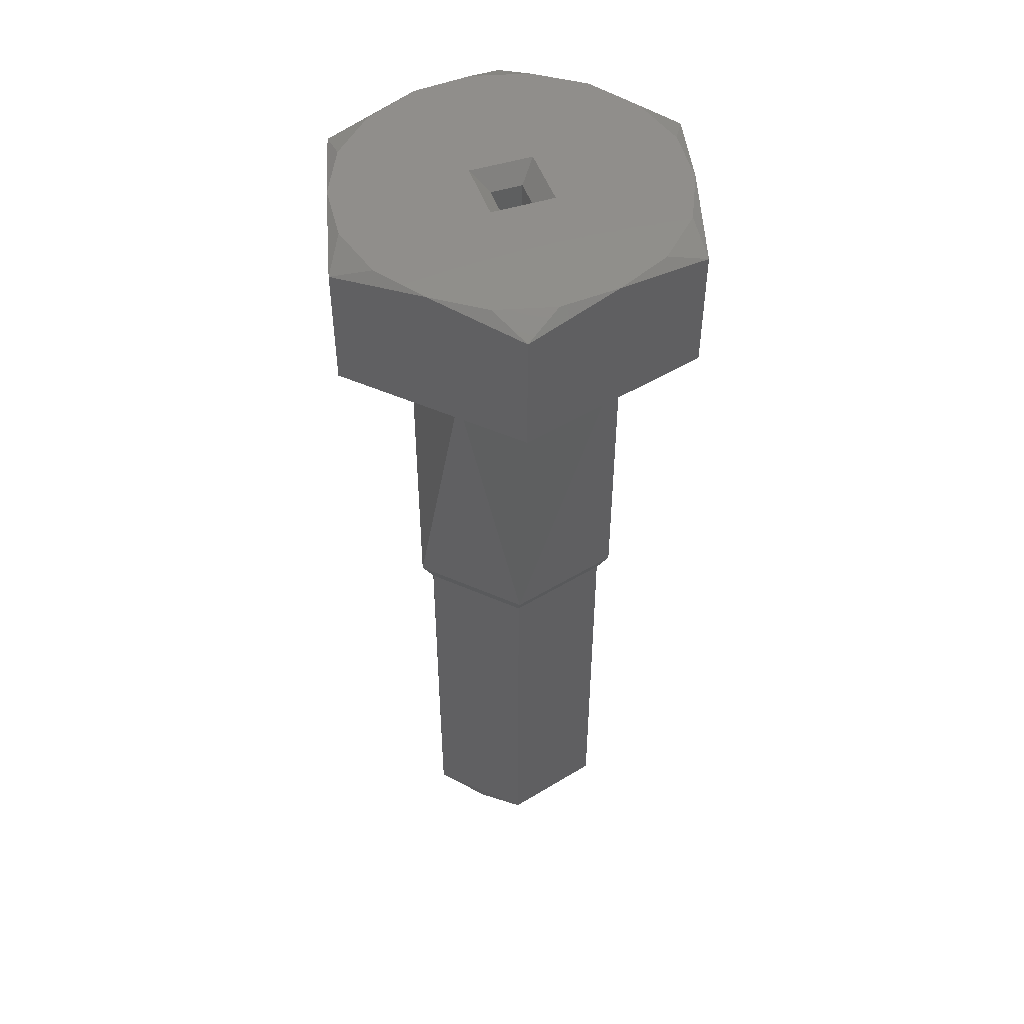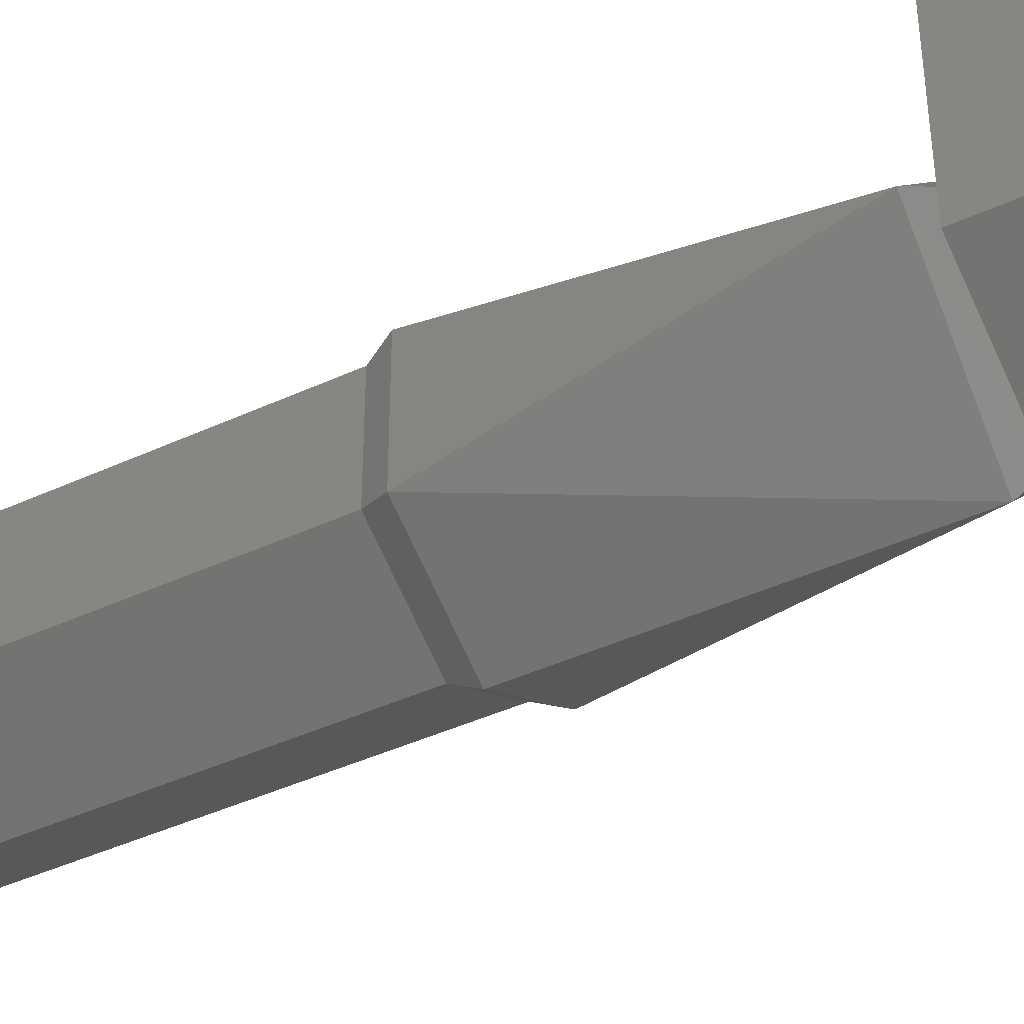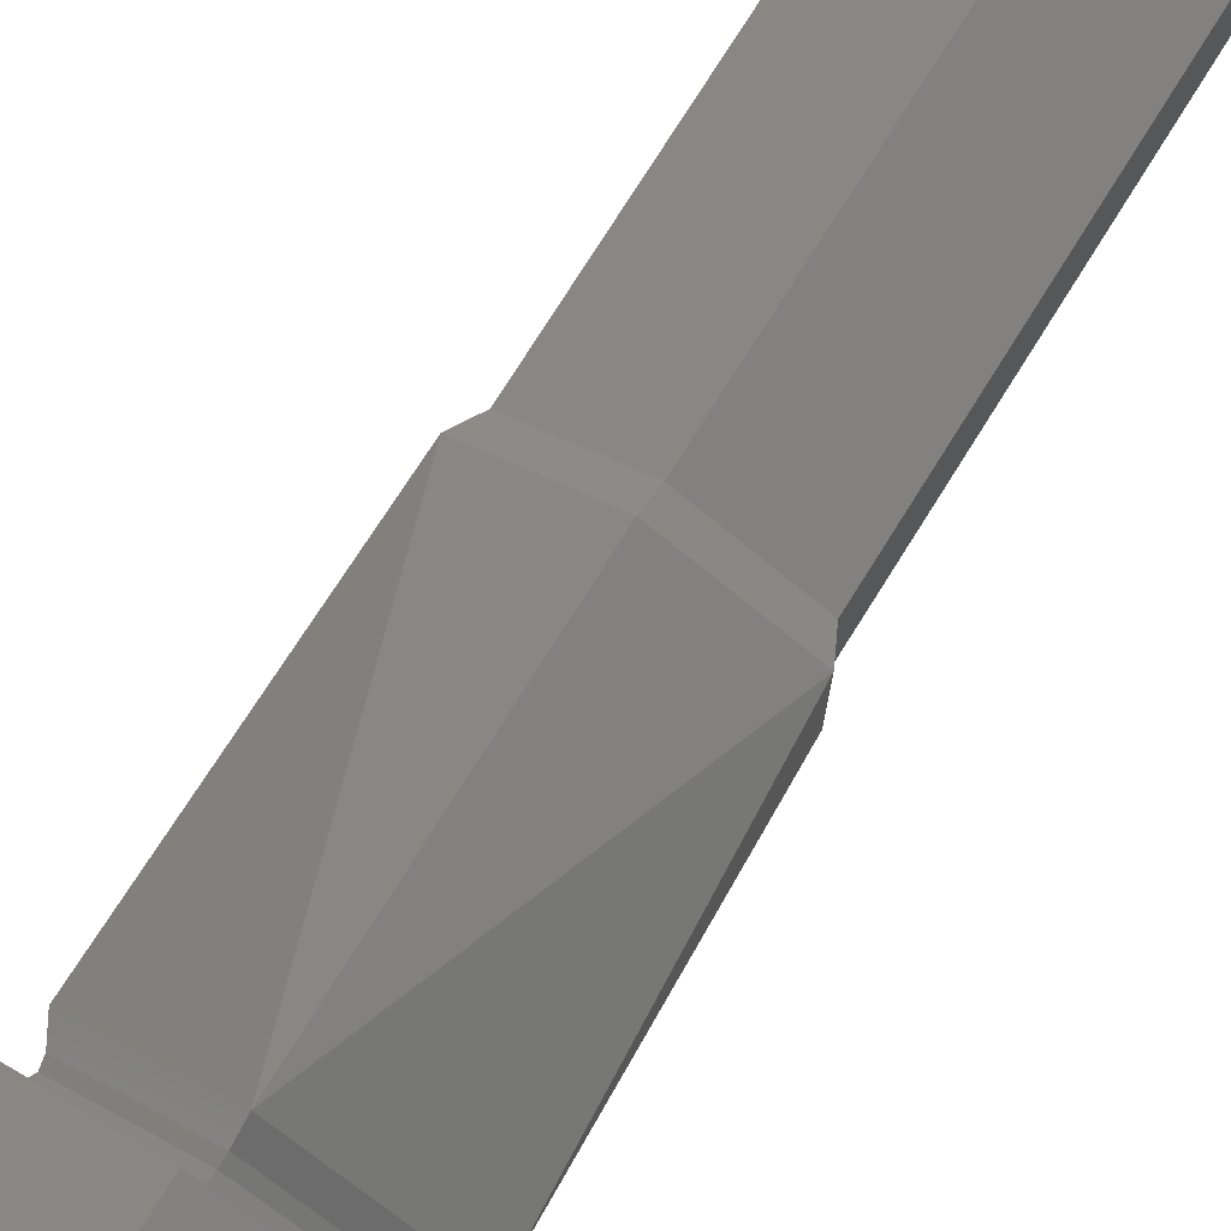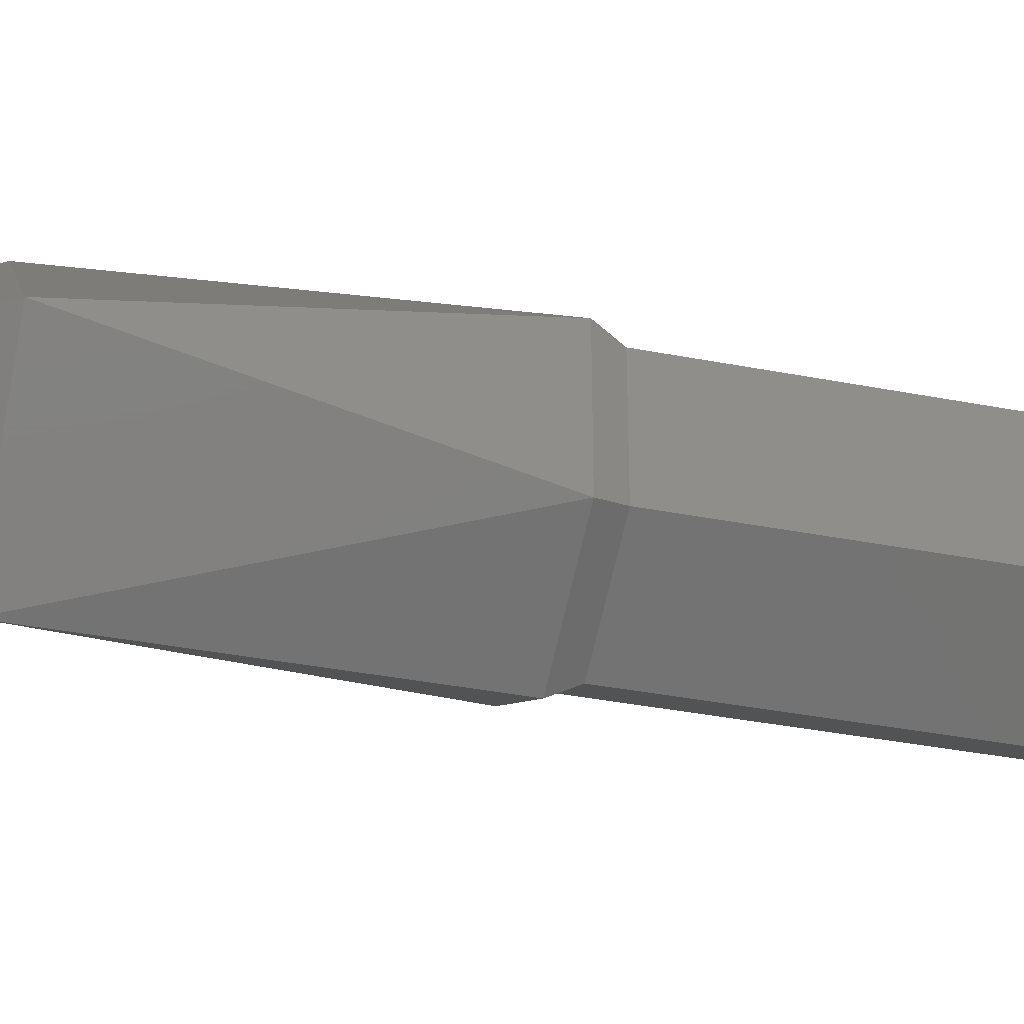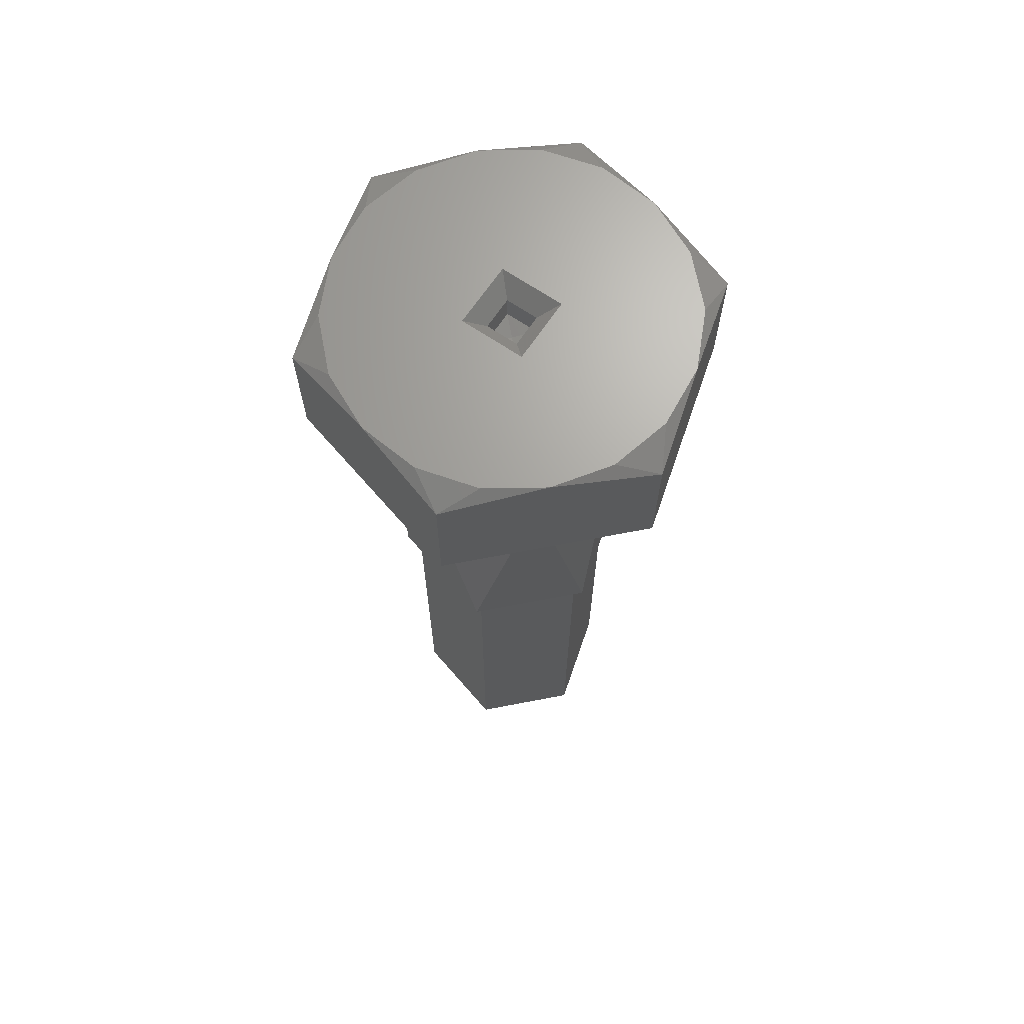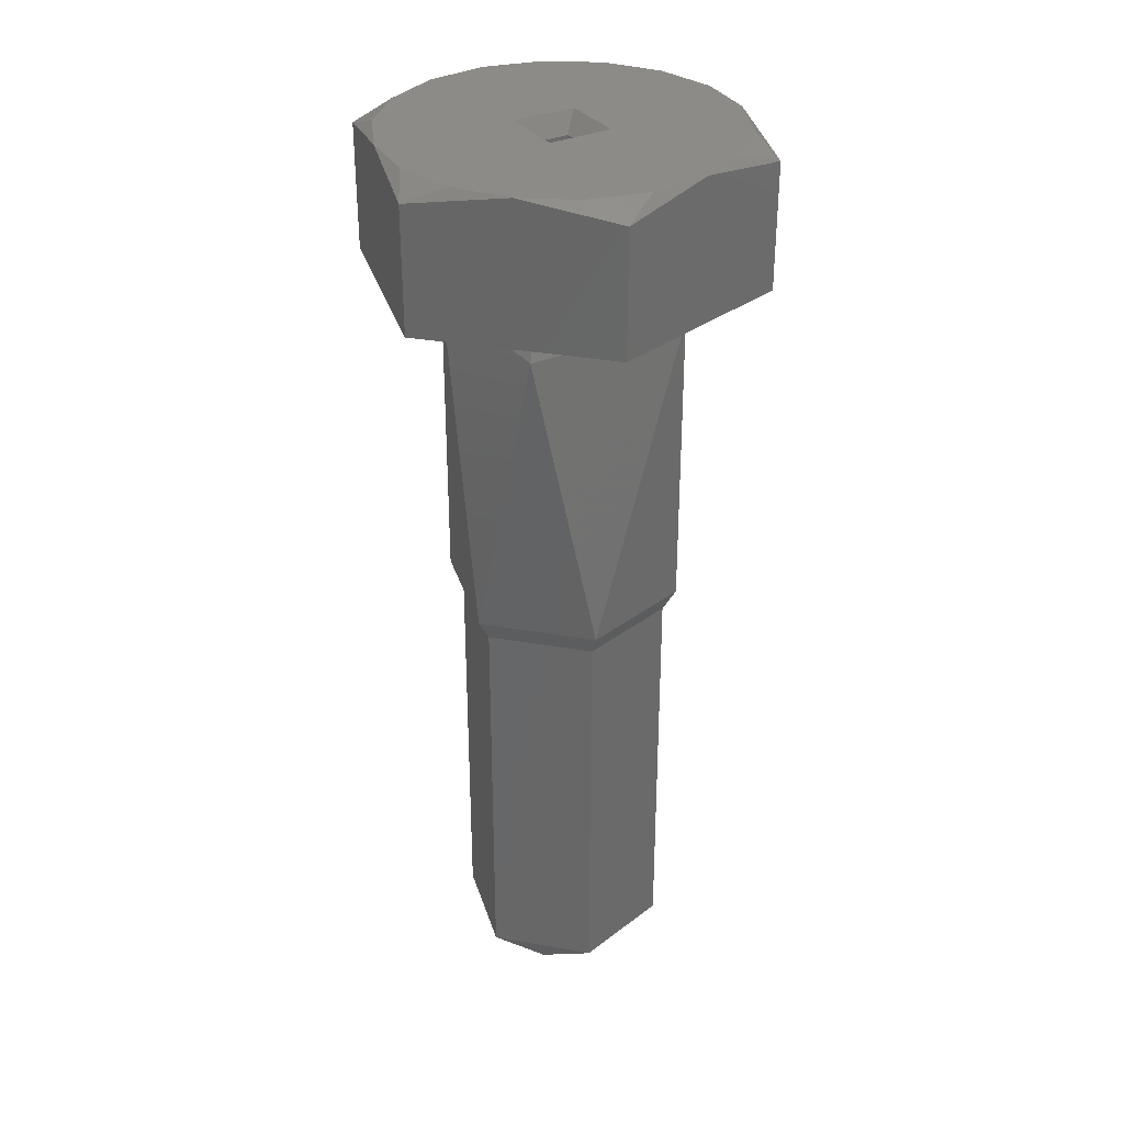
<metadata>
{"format":"stl","ext":"stl","renderer":"f3d","projection":"perspective","resolution":1024,"background":"white","views":[{"elev":49.2,"azim":116.0,"up":"+Y"},{"elev":-42.1,"azim":119.1,"up":"+Z"},{"elev":76.0,"azim":-147.9,"up":"+Z"},{"elev":-35.8,"azim":-104.5,"up":"+Z"},{"elev":67.7,"azim":79.1,"up":"+Y"},{"elev":32.9,"azim":-76.2,"up":"+Y"}]}
</metadata>
<code>
# stl→obj: 85 verts, 167 faces
v 0.2708 0.1514 0.8687
v 0.2676 0.1514 0.8719
v 0.2644 0.1514 0.8687
v 0.2676 0.1514 0.8655
v 0.2641 0.1522 0.8667
v 0.2676 0.1522 0.8647
v 0.2641 0.1522 0.8707
v 0.2676 0.1522 0.8727
v 0.2711 0.1522 0.8707
v 0.2711 0.1522 0.8667
v 0.2676 0.1676 0.8727
v 0.2641 0.1676 0.8707
v 0.2641 0.1676 0.8667
v 0.2676 0.1676 0.8647
v 0.2711 0.1676 0.8667
v 0.2711 0.1676 0.8707
v 0.2637 0.1684 0.8664
v 0.2676 0.1684 0.8642
v 0.2637 0.1684 0.8709
v 0.2676 0.1684 0.8732
v 0.2715 0.1684 0.8709
v 0.2715 0.1684 0.8664
v 0.2676 0.1799 0.8732
v 0.2631 0.1799 0.8687
v 0.2676 0.1799 0.8642
v 0.2721 0.1799 0.8687
v 0.2676 0.1806 0.8728
v 0.2635 0.1806 0.8687
v 0.2676 0.1806 0.8646
v 0.2717 0.1806 0.8687
v 0.2636 0.181 0.8687
v 0.2676 0.181 0.8727
v 0.2634 0.1813 0.8687
v 0.2676 0.1814 0.8732
v 0.2631 0.1814 0.8687
v 0.2676 0.1813 0.8729
v 0.2676 0.181 0.8647
v 0.2676 0.1813 0.8645
v 0.2676 0.1814 0.8642
v 0.2716 0.181 0.8687
v 0.2718 0.1813 0.8687
v 0.2721 0.1814 0.8687
v 0.2676 0.1814 0.8762
v 0.2611 0.1814 0.8724
v 0.2611 0.1814 0.8649
v 0.2741 0.1814 0.8724
v 0.2676 0.1814 0.8612
v 0.2741 0.1814 0.8649
v 0.2611 0.1867 0.8687
v 0.2611 0.1862 0.8649
v 0.2611 0.1862 0.8724
v 0.2643 0.1867 0.8631
v 0.2676 0.1862 0.8612
v 0.2708 0.1867 0.8631
v 0.2741 0.1862 0.8649
v 0.2741 0.1867 0.8687
v 0.2741 0.1862 0.8724
v 0.2708 0.1867 0.8743
v 0.2676 0.1862 0.8762
v 0.2643 0.1867 0.8743
v 0.2687 0.1867 0.8751
v 0.2665 0.1867 0.8751
v 0.2615 0.1867 0.8665
v 0.2626 0.1867 0.8645
v 0.2626 0.1867 0.8729
v 0.2615 0.1867 0.8709
v 0.2737 0.1867 0.8709
v 0.2726 0.1867 0.8729
v 0.2726 0.1867 0.8645
v 0.2737 0.1867 0.8665
v 0.2665 0.1867 0.8623
v 0.2687 0.1867 0.8623
v 0.2676 0.1867 0.8704
v 0.2659 0.1867 0.8687
v 0.2693 0.1867 0.8687
v 0.2676 0.1867 0.867
v 0.2676 0.1861 0.8678
v 0.2667 0.1861 0.8687
v 0.2676 0.1861 0.8695
v 0.2684 0.1861 0.8687
v 0.2676 0.1851 0.8678
v 0.2667 0.1851 0.8687
v 0.2676 0.1851 0.8695
v 0.2684 0.1851 0.8687
v 0.2676 0.1849 0.8687
f 1 2 3
f 1 3 4
f 5 6 4
f 3 5 4
f 7 5 3
f 2 7 3
f 8 7 2
f 9 8 2
f 1 9 2
f 10 9 1
f 4 10 1
f 6 10 4
f 7 8 11
f 7 11 12
f 5 12 13
f 5 7 12
f 6 13 14
f 6 5 13
f 10 14 15
f 10 6 14
f 9 15 16
f 9 10 15
f 8 16 11
f 8 9 16
f 17 18 14
f 17 14 13
f 19 13 12
f 19 17 13
f 20 12 11
f 20 19 12
f 21 11 16
f 21 20 11
f 22 16 15
f 22 21 16
f 18 15 14
f 18 22 15
f 19 20 23
f 19 23 24
f 17 24 25
f 17 19 24
f 18 17 25
f 22 25 26
f 22 18 25
f 21 26 23
f 21 22 26
f 20 21 23
f 24 23 27
f 24 27 28
f 25 28 29
f 25 24 28
f 26 29 30
f 26 25 29
f 23 30 27
f 23 26 30
f 31 27 32
f 31 28 27
f 33 34 35
f 33 32 36
f 33 36 34
f 33 31 32
f 37 29 28
f 37 28 31
f 38 35 39
f 38 31 33
f 38 33 35
f 38 37 31
f 40 32 27
f 40 30 29
f 40 27 30
f 40 29 37
f 41 36 32
f 41 34 36
f 41 39 42
f 41 42 34
f 41 32 40
f 41 38 39
f 41 40 37
f 41 37 38
f 34 43 44
f 34 44 35
f 45 35 44
f 46 43 34
f 39 35 45
f 42 46 34
f 47 39 45
f 48 42 39
f 48 39 47
f 48 46 42
f 45 49 50
f 44 51 49
f 44 49 45
f 47 52 53
f 45 50 52
f 45 52 47
f 48 54 55
f 47 53 54
f 47 54 48
f 46 56 57
f 48 55 56
f 48 56 46
f 43 58 59
f 46 57 58
f 46 58 43
f 44 60 51
f 43 59 60
f 43 60 44
f 59 58 61
f 62 59 61
f 60 59 62
f 50 49 63
f 64 50 63
f 52 50 64
f 51 60 65
f 66 51 65
f 49 51 66
f 57 56 67
f 68 57 67
f 58 57 68
f 55 54 69
f 70 55 69
f 56 55 70
f 53 52 71
f 72 53 71
f 54 53 72
f 73 65 60
f 73 60 62
f 73 62 61
f 73 61 58
f 74 66 65
f 74 49 66
f 74 63 49
f 74 65 73
f 64 63 74
f 68 73 58
f 75 73 68
f 76 64 74
f 52 64 76
f 67 75 68
f 71 52 76
f 56 75 67
f 72 71 76
f 70 75 56
f 54 72 76
f 69 76 75
f 69 54 76
f 69 75 70
f 74 77 76
f 74 78 77
f 73 79 78
f 73 78 74
f 75 80 79
f 75 79 73
f 76 77 80
f 76 80 75
f 78 81 77
f 78 82 81
f 79 83 82
f 79 82 78
f 80 84 83
f 80 83 79
f 77 81 84
f 77 84 80
f 82 85 81
f 83 85 82
f 85 85 83
f 84 85 83
f 81 85 84

</code>
